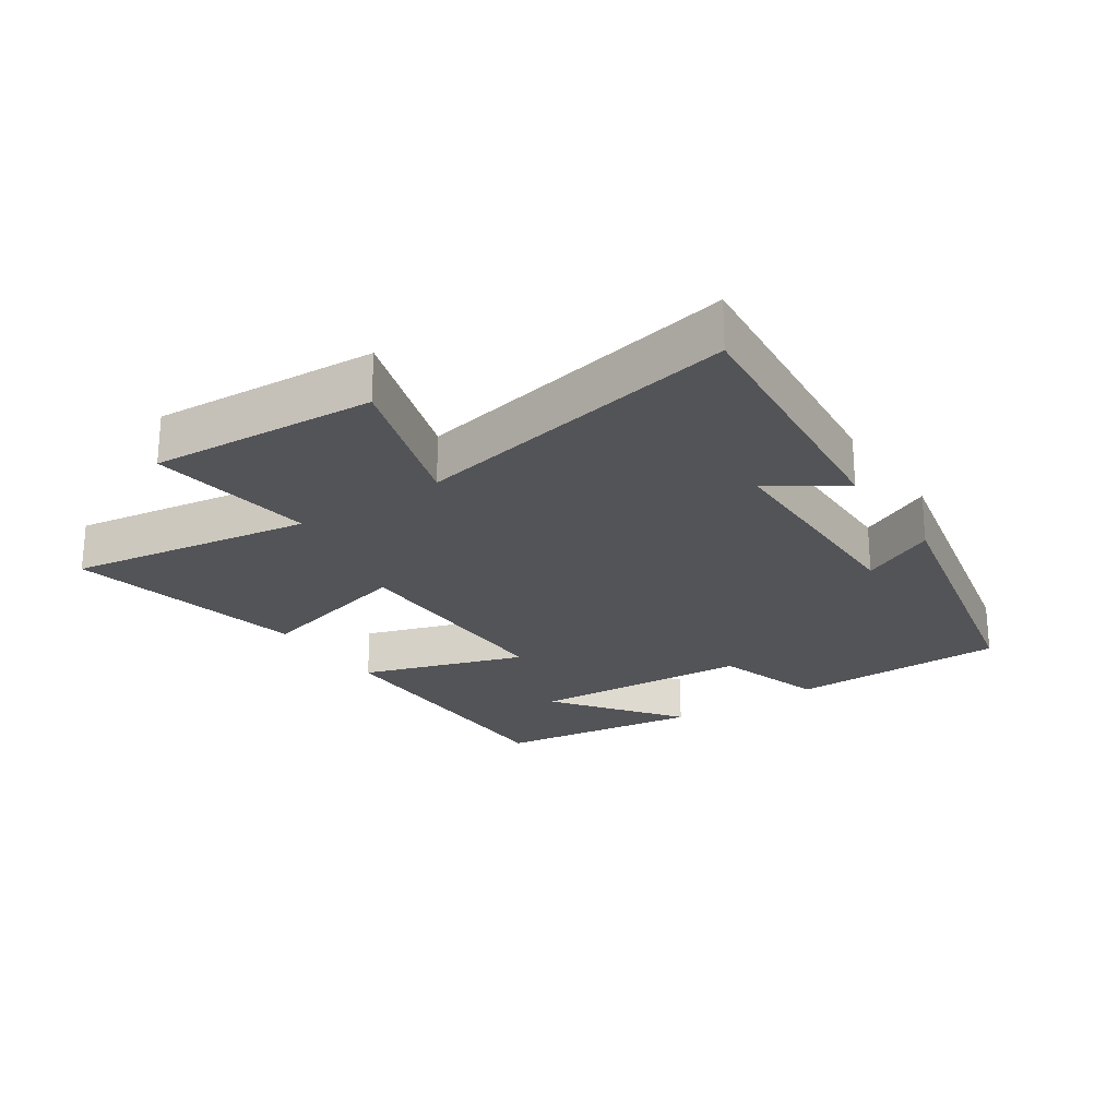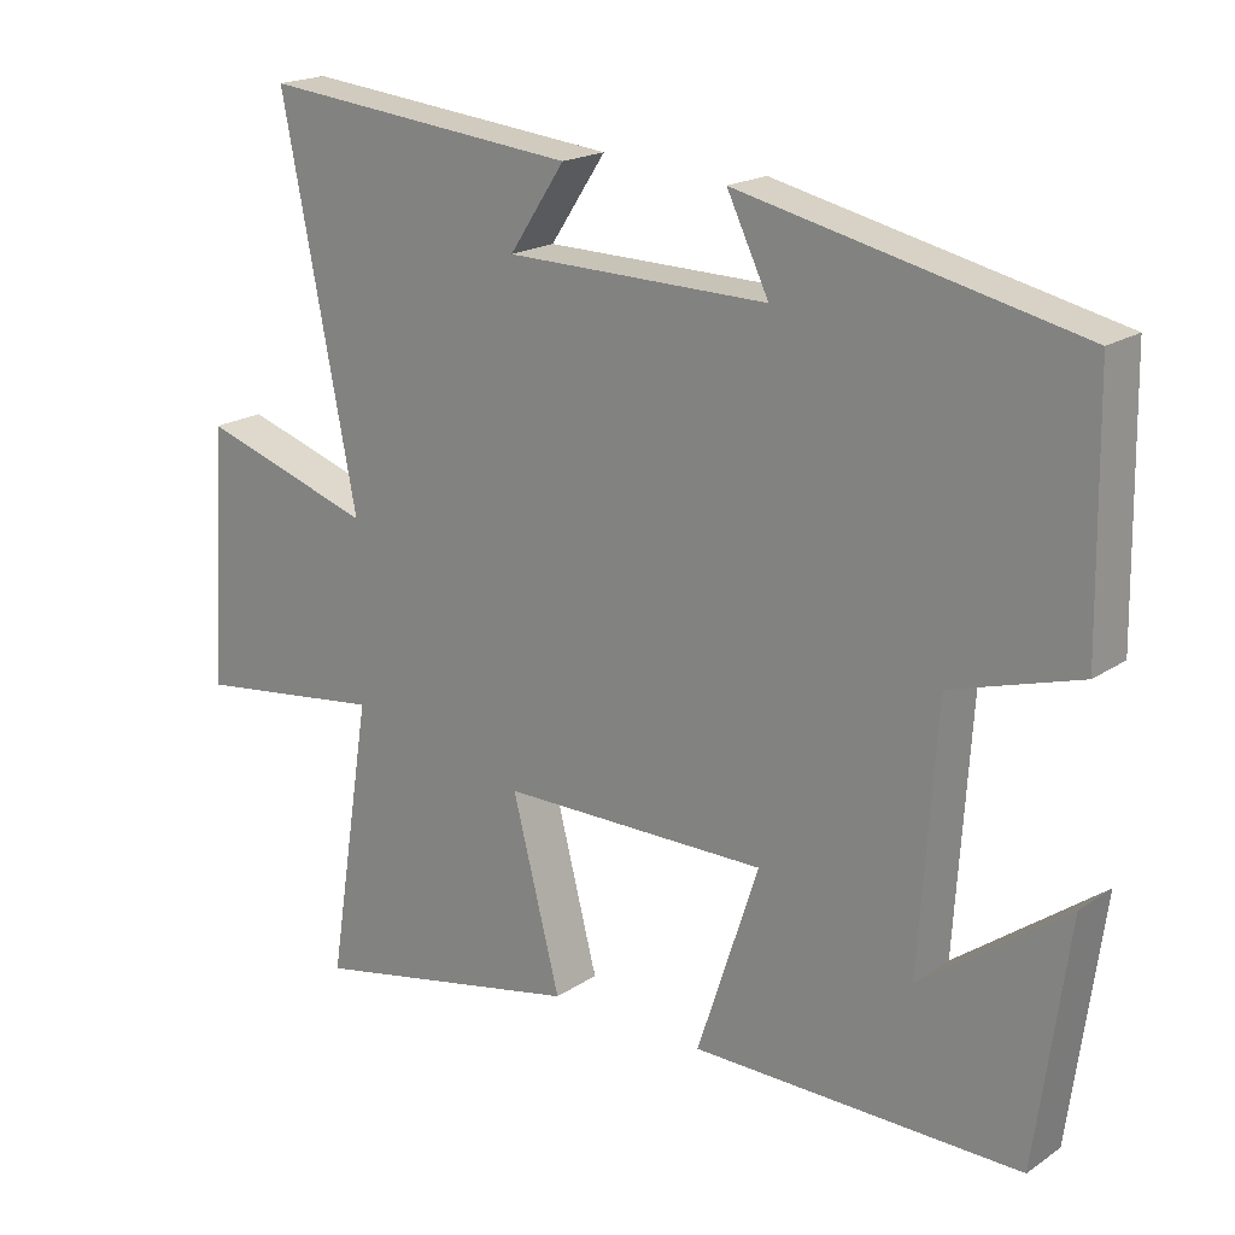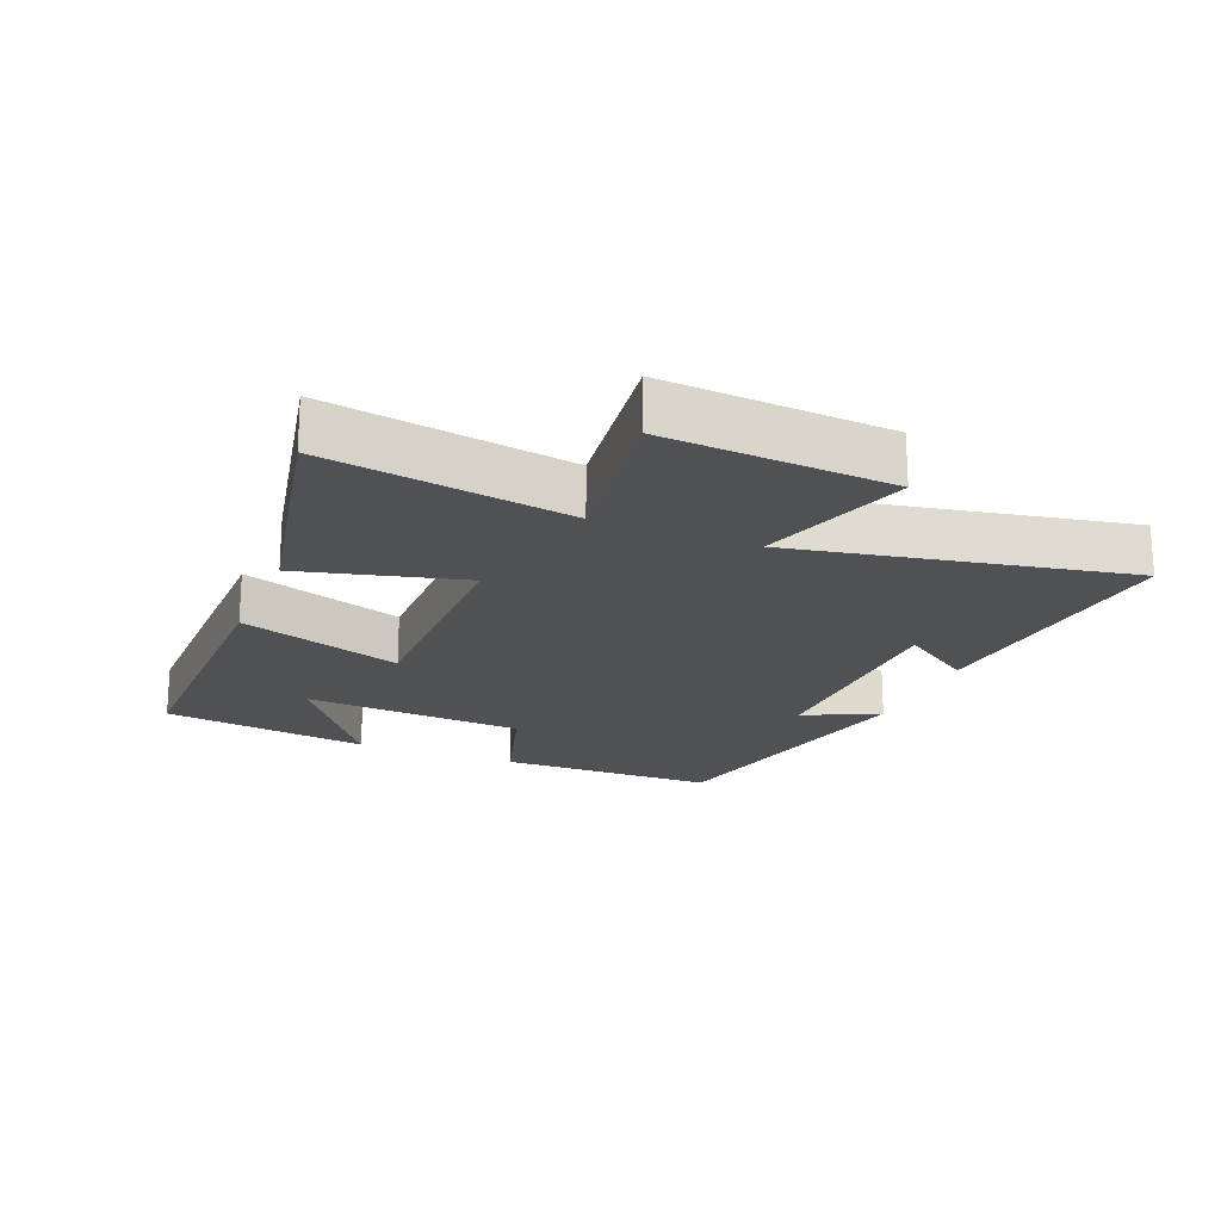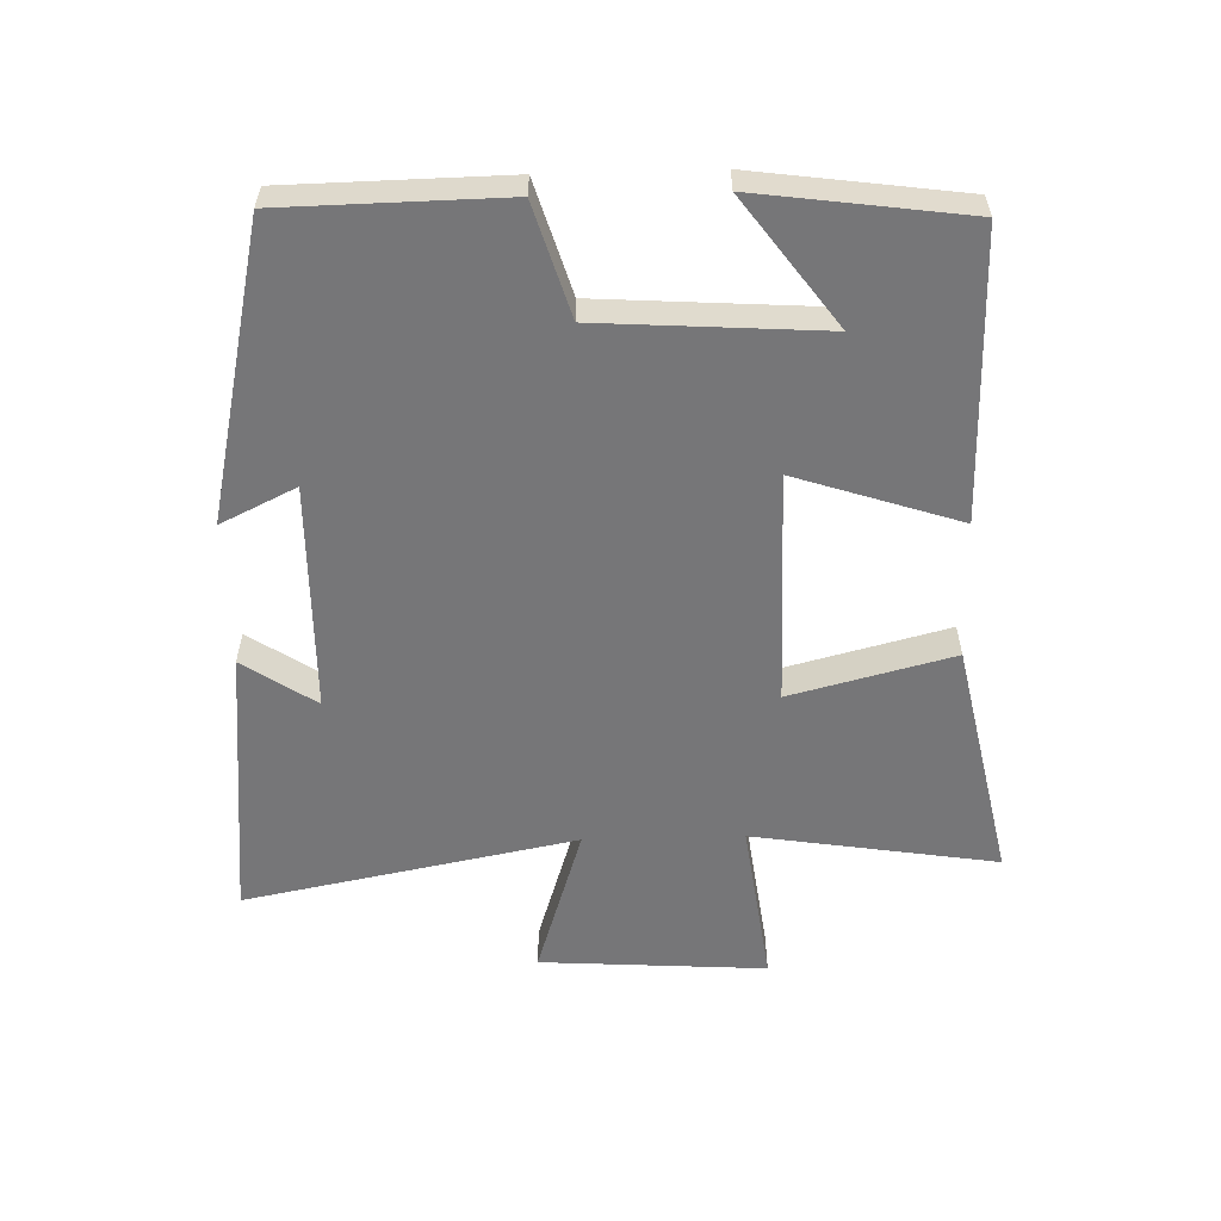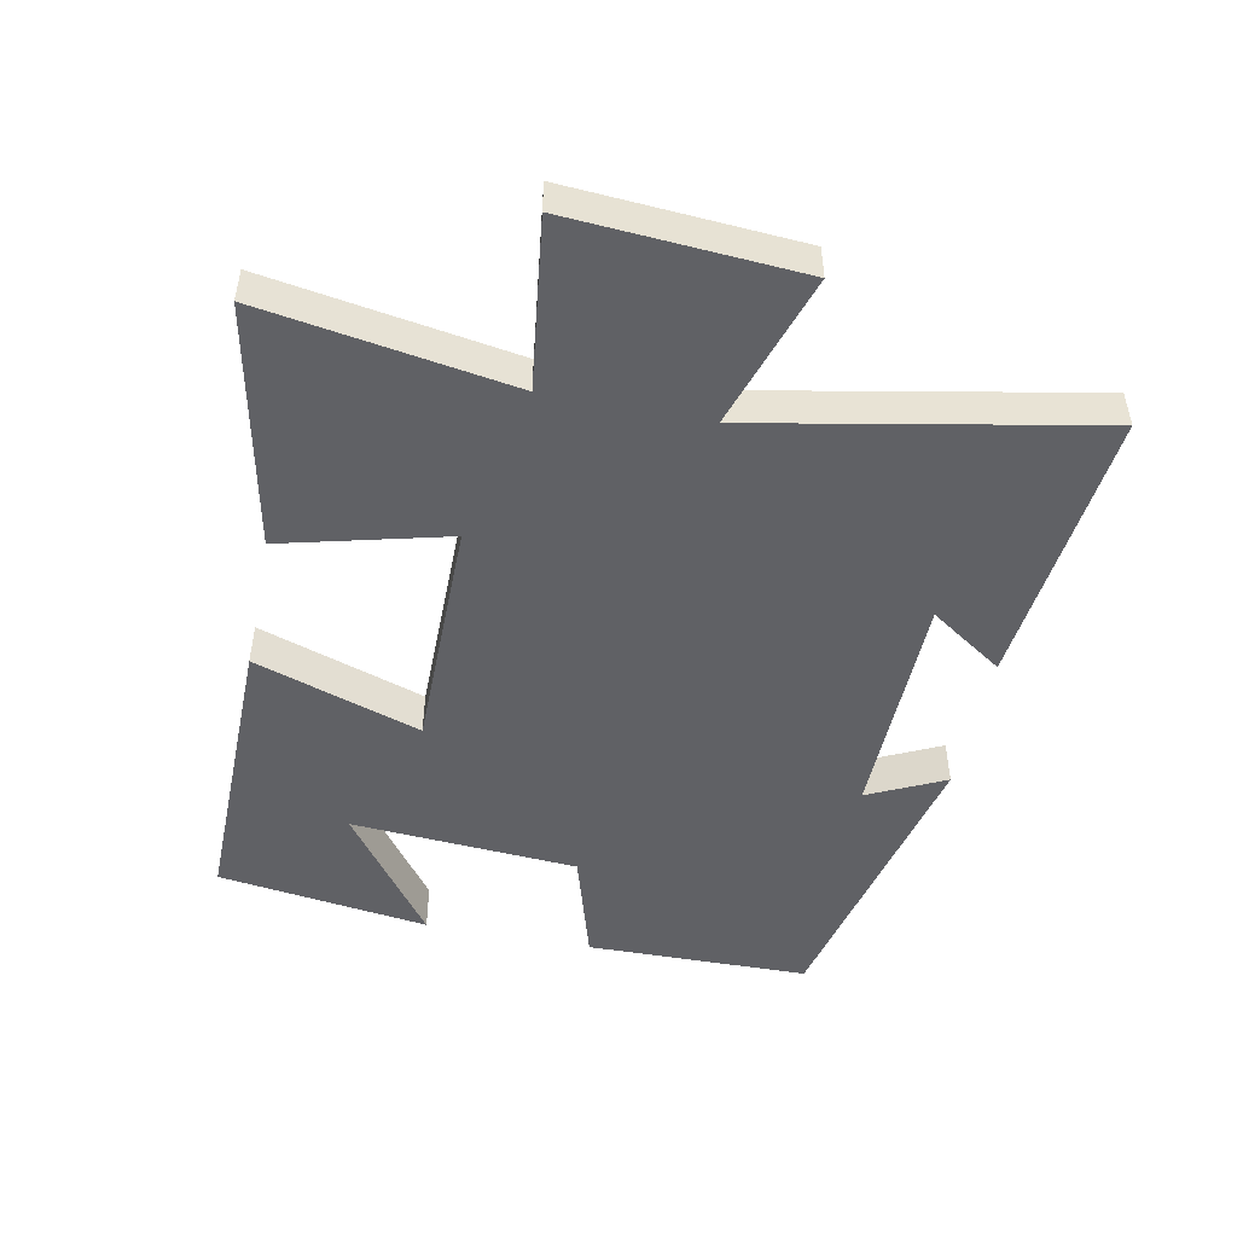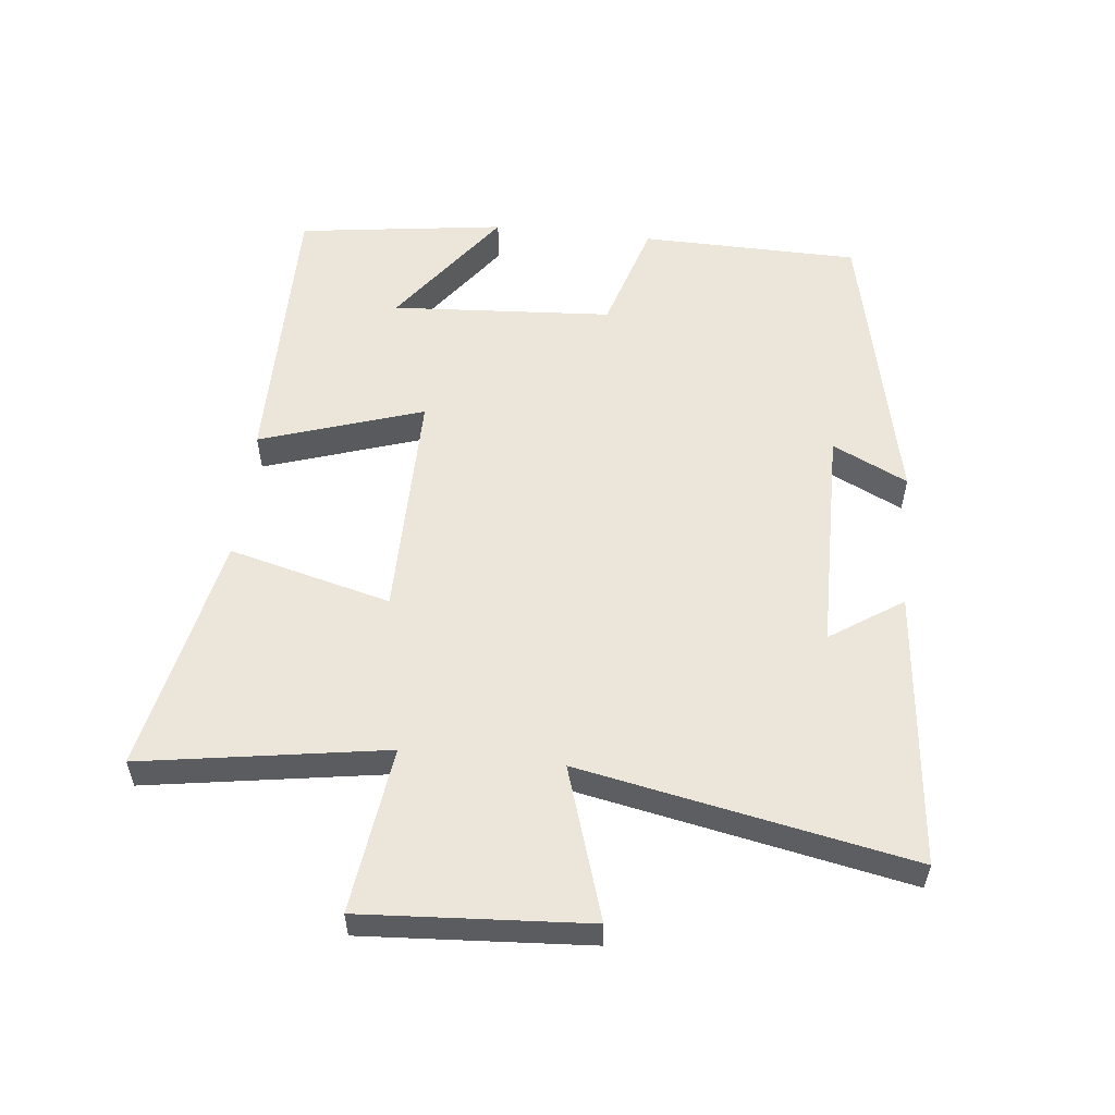
<metadata>
{"format":"obj","ext":"obj","renderer":"f3d","projection":"perspective","resolution":1024,"background":"white","views":[{"elev":-23.6,"azim":-55.9,"up":"+Y"},{"elev":19.3,"azim":39.0,"up":"+Z"},{"elev":-20.2,"azim":-112.4,"up":"+Y"},{"elev":-56.9,"azim":91.6,"up":"+Y"},{"elev":-49.0,"azim":-101.6,"up":"+Y"},{"elev":55.6,"azim":-83.9,"up":"+Y"}]}
</metadata>
<code>
v 0.457 0.07 -0.502
v 0.019 0.07 -0.5
v 0.101 0.07 -0.25
v -0.255 0.07 -0.252
v -0.191 0.07 -0.5
v -0.559 0.07 -0.577
v -0.5 0.07 -0.203
v -0.755 0.07 -0.237
v -0.733 0.07 0.109
v -0.5 0.07 0.035
v -0.6 0.07 0.542
v -0.175 0.07 0.5
v -0.249 0.07 0.389
v 0.101 0.07 0.385
v 0.045 0.07 0.5
v 0.494 0.07 0.401
v 0.5 0.07 0.066
v 0.329 0.07 0.014
v 0.307 0.07 -0.326
v 0.5 0.07 -0.184
v 0.457 0 -0.502
v 0.019 0 -0.5
v 0.101 0 -0.25
v -0.255 0 -0.252
v -0.191 0 -0.5
v -0.559 0 -0.577
v -0.5 0 -0.203
v -0.755 0 -0.237
v -0.733 0 0.109
v -0.5 0 0.035
v -0.6 0 0.542
v -0.175 0 0.5
v -0.249 0 0.389
v 0.101 0 0.385
v 0.045 0 0.5
v 0.494 0 0.401
v 0.5 0 0.066
v 0.329 0 0.014
v 0.307 0 -0.326
v 0.5 0 -0.184
f 19 20 1
f 15 16 17 18
f 14 15 18
f 13 14 18 19
f 10 11 12 13
f 10 13 19
f 7 8 9 10
f 4 5 6 7
f 3 4 7 10
f 19 1 2 3
f 3 10 19
f 21 40 39
f 38 37 36 35
f 38 35 34
f 39 38 34 33
f 33 32 31 30
f 39 33 30
f 30 29 28 27
f 27 26 25 24
f 30 27 24 23
f 23 22 21 39
f 39 30 23
f 1 21 22 2
f 2 22 23 3
f 3 23 24 4
f 4 24 25 5
f 5 25 26 6
f 6 26 27 7
f 7 27 28 8
f 8 28 29 9
f 9 29 30 10
f 10 30 31 11
f 11 31 32 12
f 12 32 33 13
f 13 33 34 14
f 14 34 35 15
f 15 35 36 16
f 16 36 37 17
f 17 37 38 18
f 18 38 39 19
f 19 39 40 20
f 20 40 21 1

</code>
